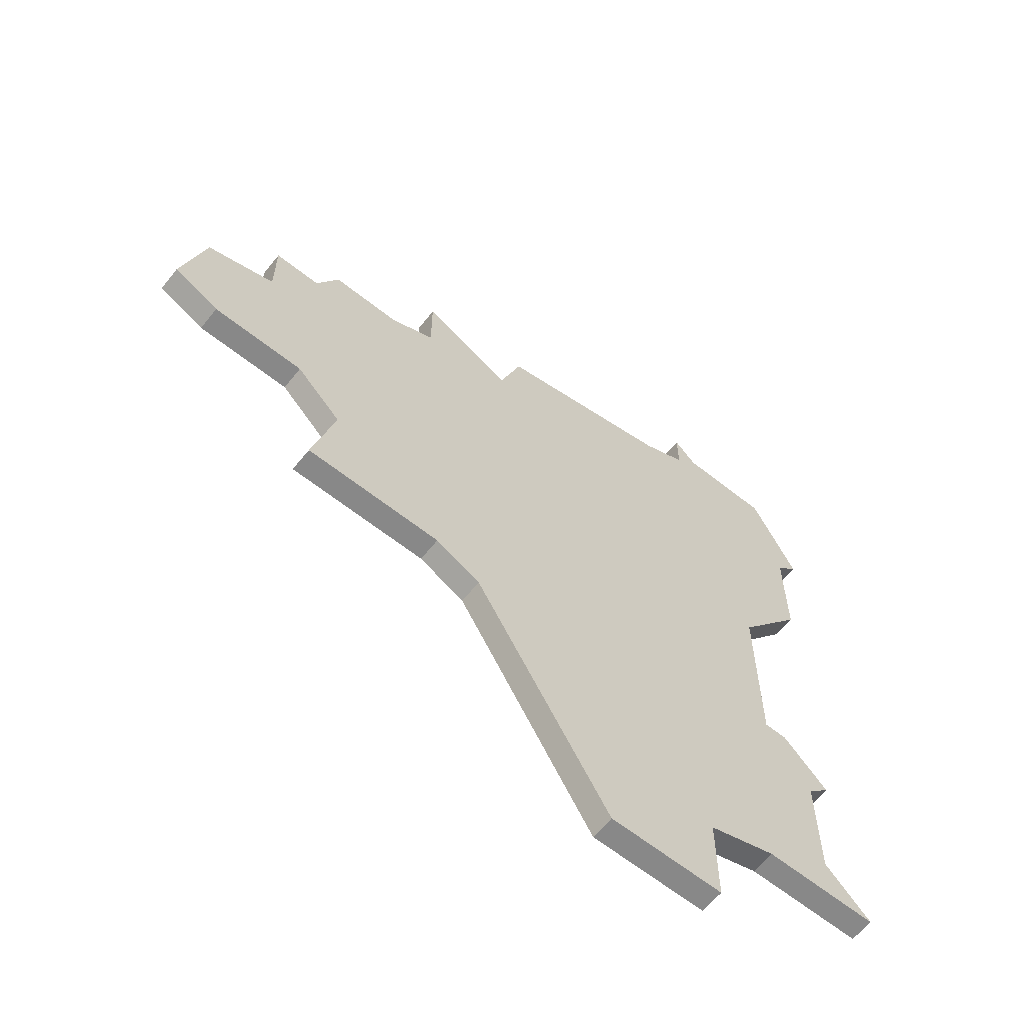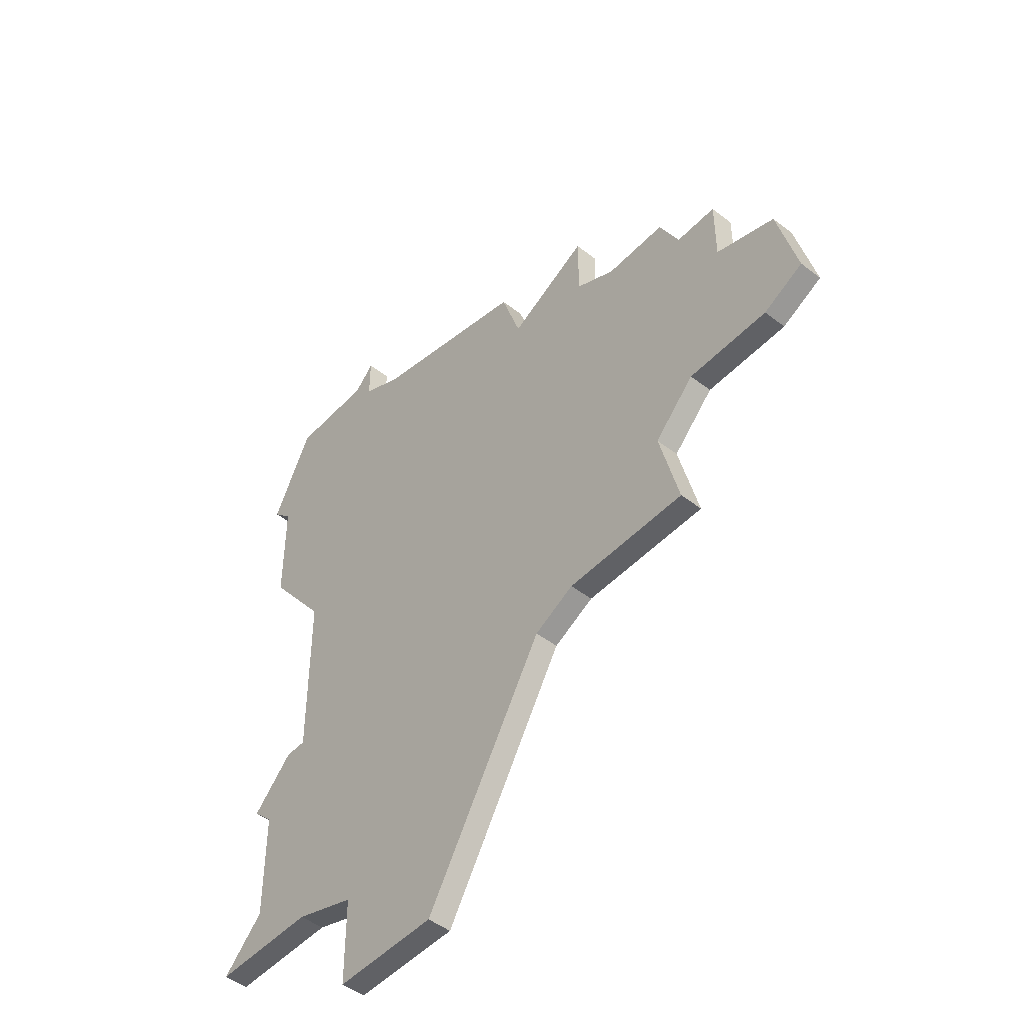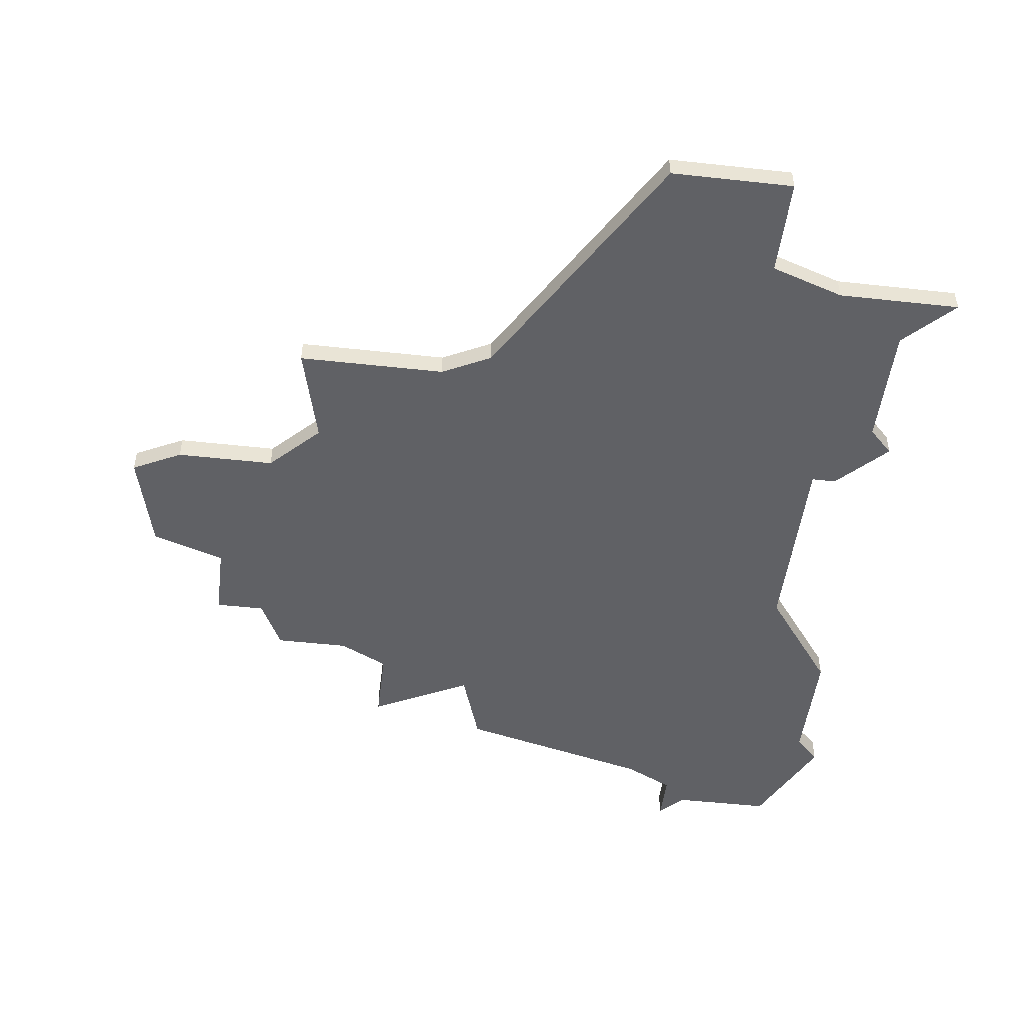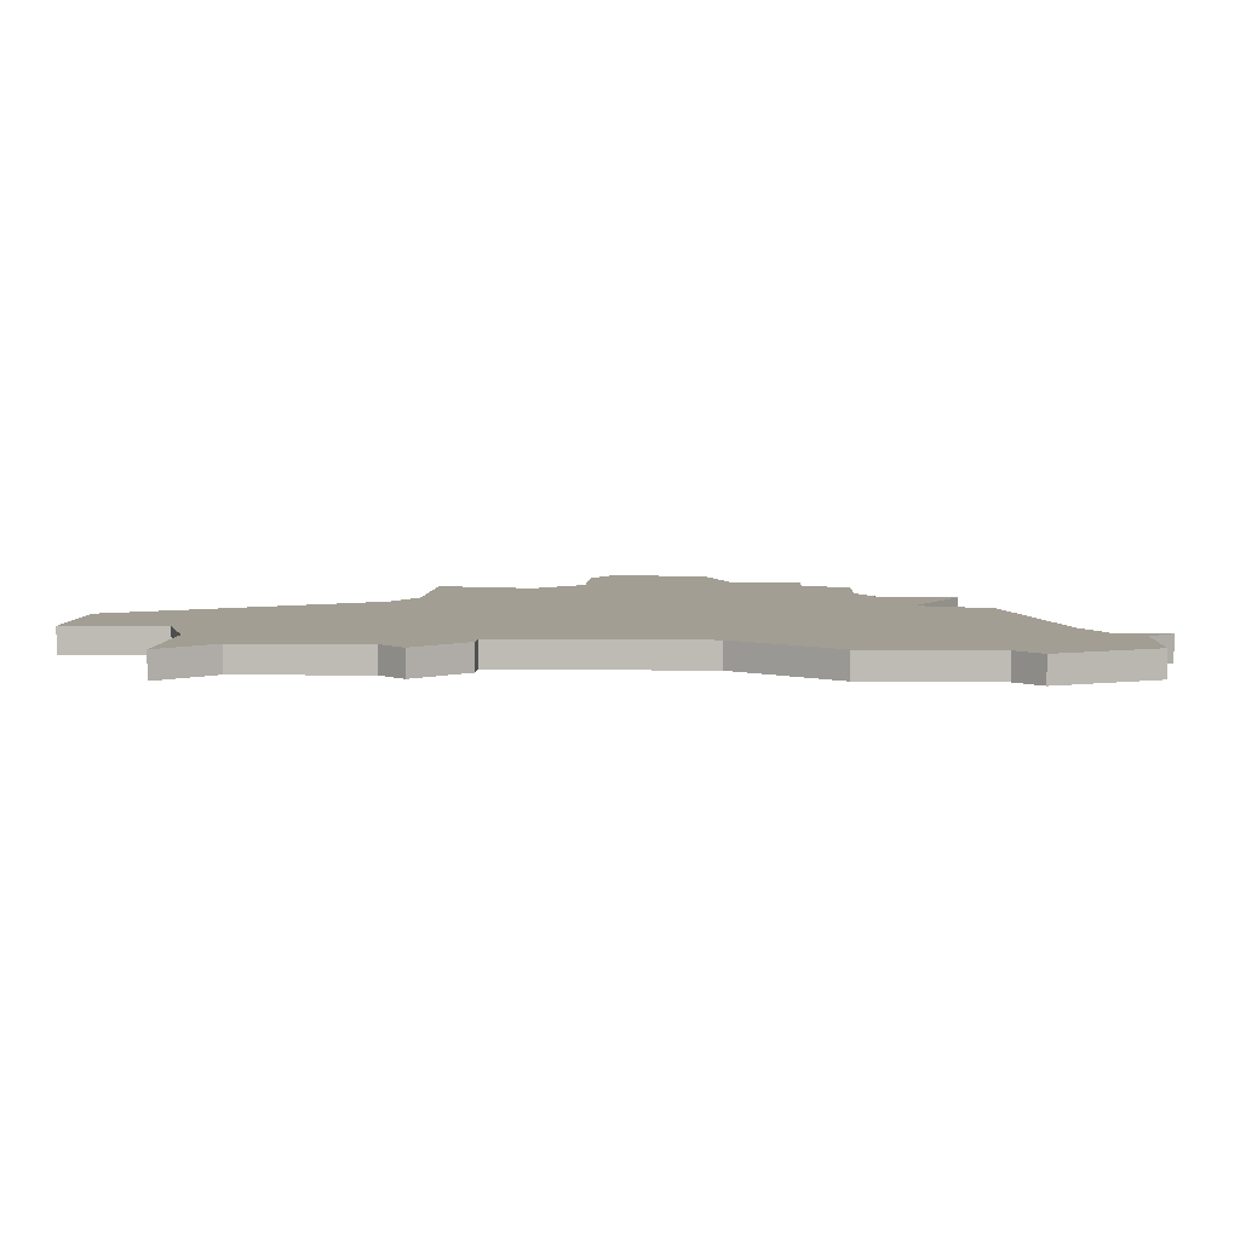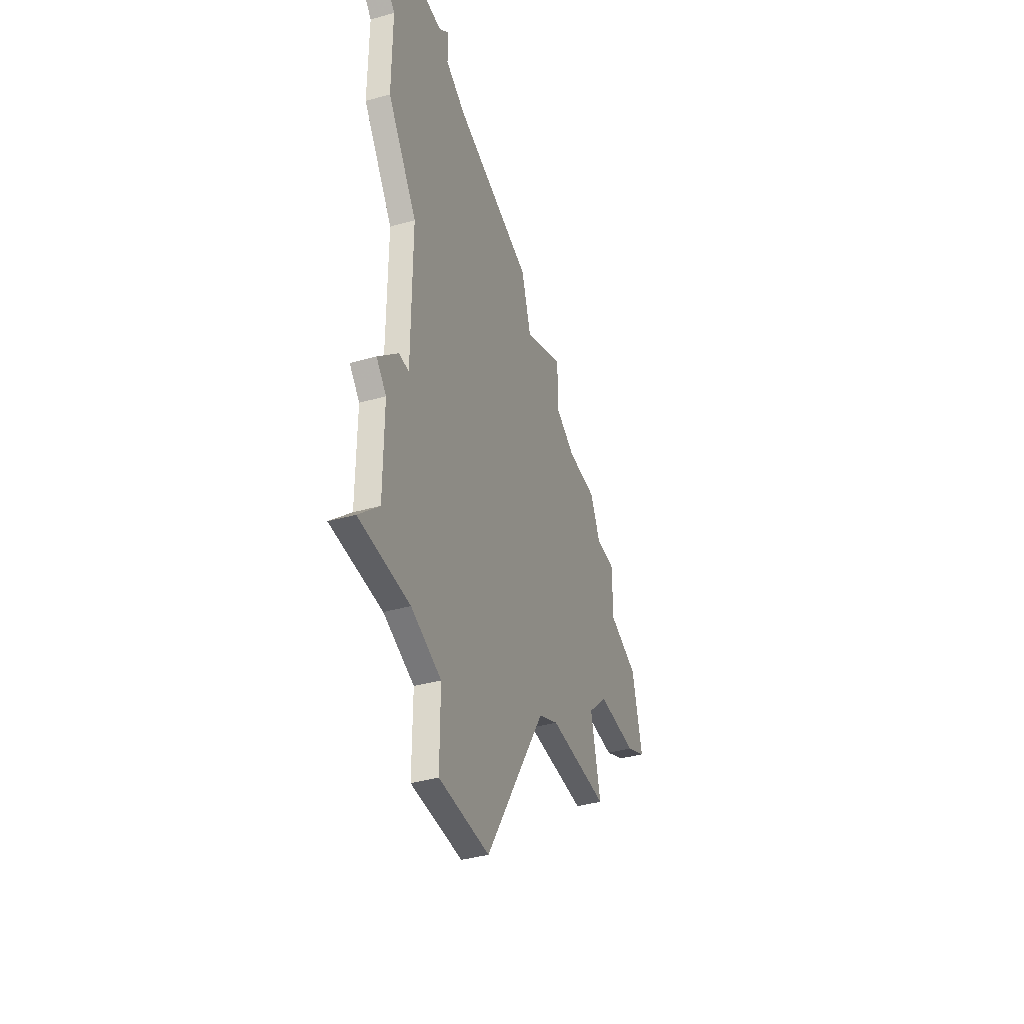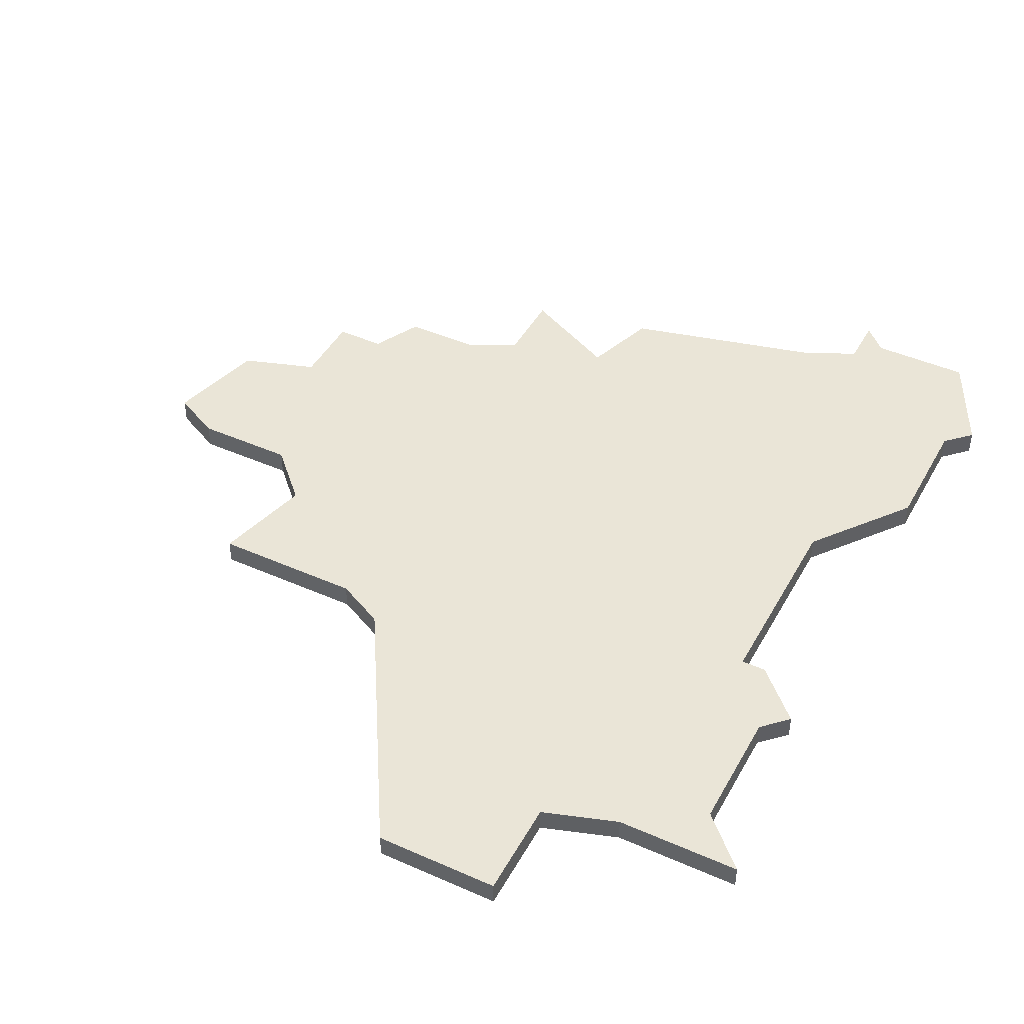
<metadata>
{"format":"obj","ext":"obj","renderer":"f3d","projection":"perspective","resolution":1024,"background":"white","views":[{"elev":-62.9,"azim":-38.8,"up":"+Y"},{"elev":-48.5,"azim":-130.8,"up":"+Y"},{"elev":-48.5,"azim":-7.0,"up":"+Z"},{"elev":5.0,"azim":92.8,"up":"+Z"},{"elev":-40.5,"azim":108.8,"up":"+Y"},{"elev":44.4,"azim":27.3,"up":"+Z"}]}
</metadata>
<code>
v 4773 -656 0
v 4773 -656 1
v 4781 -641 0
v 4781 -641 1
v 4797 -664 0
v 4797 -664 1
v 4797 -634 0
v 4797 -634 1
v 4797 -659 0
v 4797 -659 1
v 4772 -643 0
v 4772 -643 1
v 4772 -660 0
v 4772 -660 1
v 4780 -661 0
v 4780 -661 1
v 4796 -656 0
v 4796 -656 1
v 4771 -645 0
v 4771 -645 1
v 4771 -654 0
v 4771 -654 1
v 4795 -656 0
v 4795 -656 1
v 4795 -648 0
v 4795 -648 1
v 4778 -660 0
v 4778 -660 1
v 4786 -671 0
v 4786 -671 1
v 4794 -666 0
v 4794 -666 1
v 4769 -645 0
v 4769 -645 1
v 4769 -648 0
v 4769 -648 1
v 4777 -639 0
v 4777 -639 1
v 4777 -642 0
v 4777 -642 1
v 4793 -634 0
v 4793 -634 1
v 4792 -633 0
v 4792 -633 1
v 4792 -635 0
v 4792 -635 1
v 4767 -654 0
v 4767 -654 1
v 4775 -643 0
v 4775 -643 1
v 4791 -671 0
v 4791 -671 1
v 4791 -667 0
v 4791 -667 1
v 4766 -649 0
v 4766 -649 1
v 4799 -638 0
v 4799 -638 1
v 4799 -666 0
v 4799 -666 1
v 4782 -638 0
v 4782 -638 1
v 4790 -636 0
v 4790 -636 1
v 4765 -653 0
v 4765 -653 1
v 4798 -639 0
v 4798 -639 1
v 4798 -658 0
v 4798 -658 1
v 4798 -644 0
v 4798 -644 1
f 35 47 55
f 47 65 55
f 21 47 35
f 25 15 3
f 1 27 13
f 27 1 39
f 21 49 1
f 3 15 27
f 19 35 33
f 49 19 11
f 35 19 21
f 39 1 49
f 39 37 3
f 3 61 63
f 19 49 21
f 27 39 3
f 29 15 53
f 53 15 23
f 53 23 31
f 9 31 23
f 23 15 25
f 31 5 59
f 69 9 17
f 9 23 17
f 5 31 9
f 67 63 45
f 45 43 41
f 41 67 45
f 63 67 71
f 57 67 7
f 67 41 7
f 71 25 63
f 63 25 3
f 51 29 53
f 56 48 36
f 56 66 48
f 36 48 22
f 4 16 26
f 14 28 2
f 40 2 28
f 2 50 22
f 28 16 4
f 34 36 20
f 12 20 50
f 22 20 36
f 50 2 40
f 4 38 40
f 64 62 4
f 22 50 20
f 4 40 28
f 54 16 30
f 24 16 54
f 32 24 54
f 24 32 10
f 26 16 24
f 60 6 32
f 18 10 70
f 18 24 10
f 10 32 6
f 46 64 68
f 42 44 46
f 46 68 42
f 72 68 64
f 8 68 58
f 8 42 68
f 64 26 72
f 4 26 64
f 54 30 52
f 40 38 39
f 39 38 37
f 50 40 49
f 49 40 39
f 12 50 11
f 11 50 49
f 20 12 19
f 19 12 11
f 34 20 33
f 33 20 19
f 36 34 35
f 35 34 33
f 56 36 55
f 55 36 35
f 66 56 65
f 65 56 55
f 48 66 47
f 47 66 65
f 22 48 21
f 21 48 47
f 2 22 1
f 1 22 21
f 14 2 13
f 13 2 1
f 28 14 27
f 27 14 13
f 16 28 15
f 15 28 27
f 30 16 29
f 29 16 15
f 52 30 51
f 51 30 29
f 54 52 53
f 53 52 51
f 32 54 31
f 31 54 53
f 60 32 59
f 59 32 31
f 6 60 5
f 5 60 59
f 10 6 9
f 9 6 5
f 70 10 69
f 69 10 9
f 18 70 17
f 17 70 69
f 24 18 23
f 23 18 17
f 26 24 25
f 25 24 23
f 72 26 71
f 71 26 25
f 68 72 67
f 67 72 71
f 58 68 57
f 57 68 67
f 8 58 7
f 7 58 57
f 42 8 41
f 41 8 7
f 44 42 43
f 43 42 41
f 46 44 45
f 45 44 43
f 64 46 63
f 63 46 45
f 62 64 61
f 61 64 63
f 38 4 37
f 37 4 3
f 4 62 3
f 3 62 61

</code>
